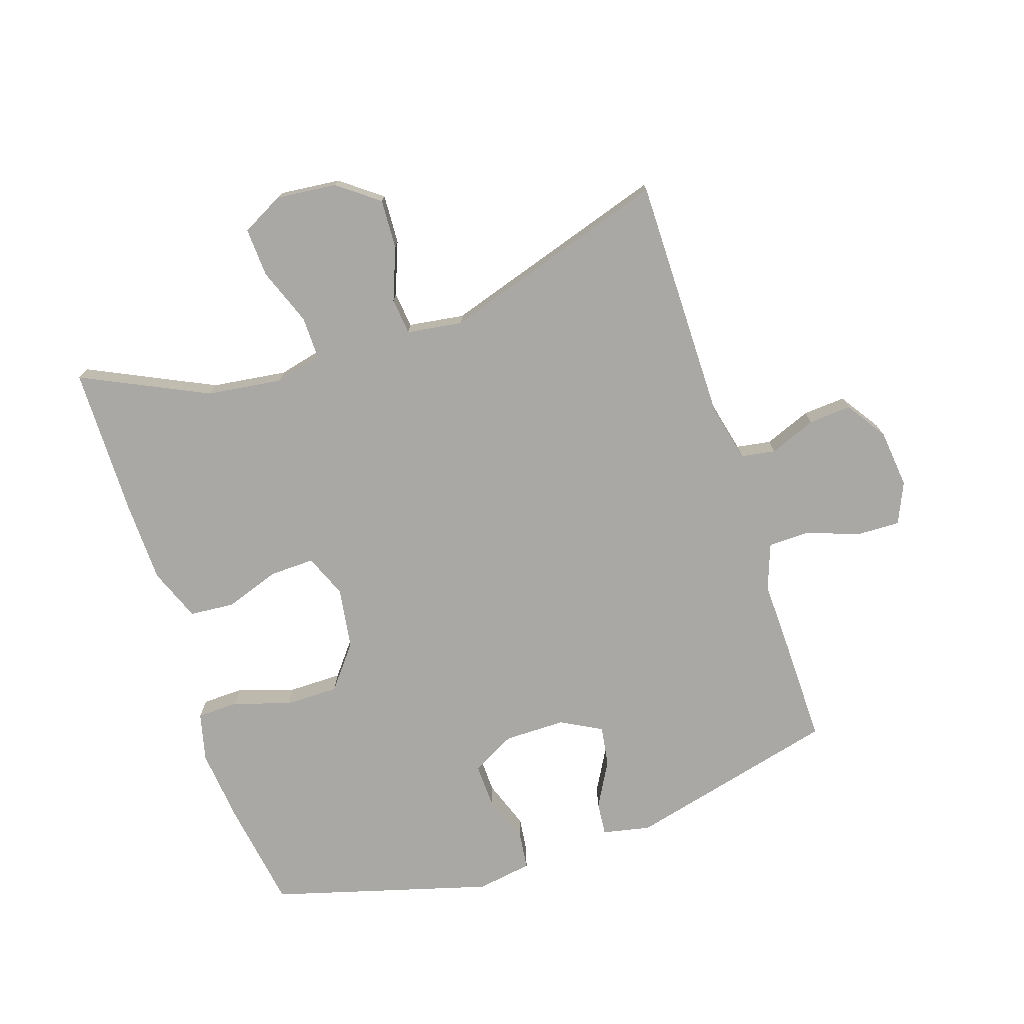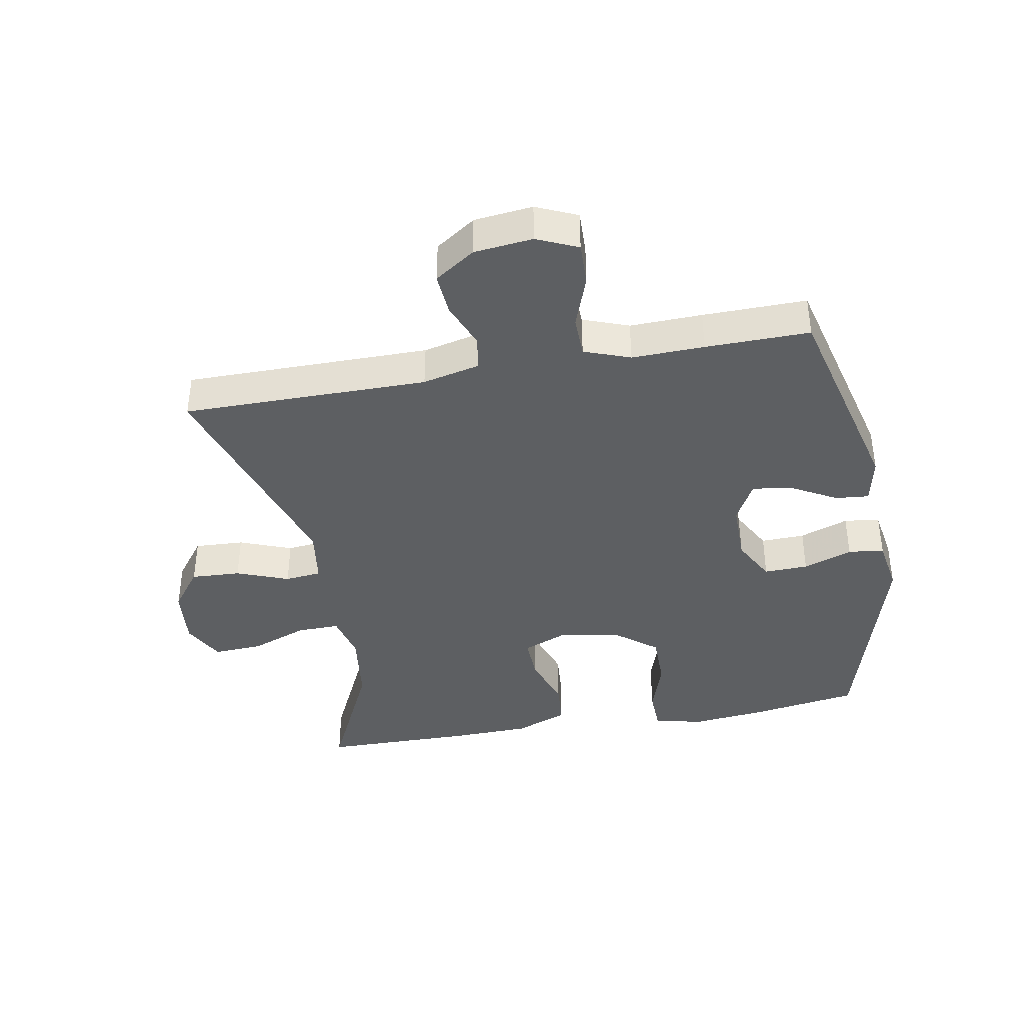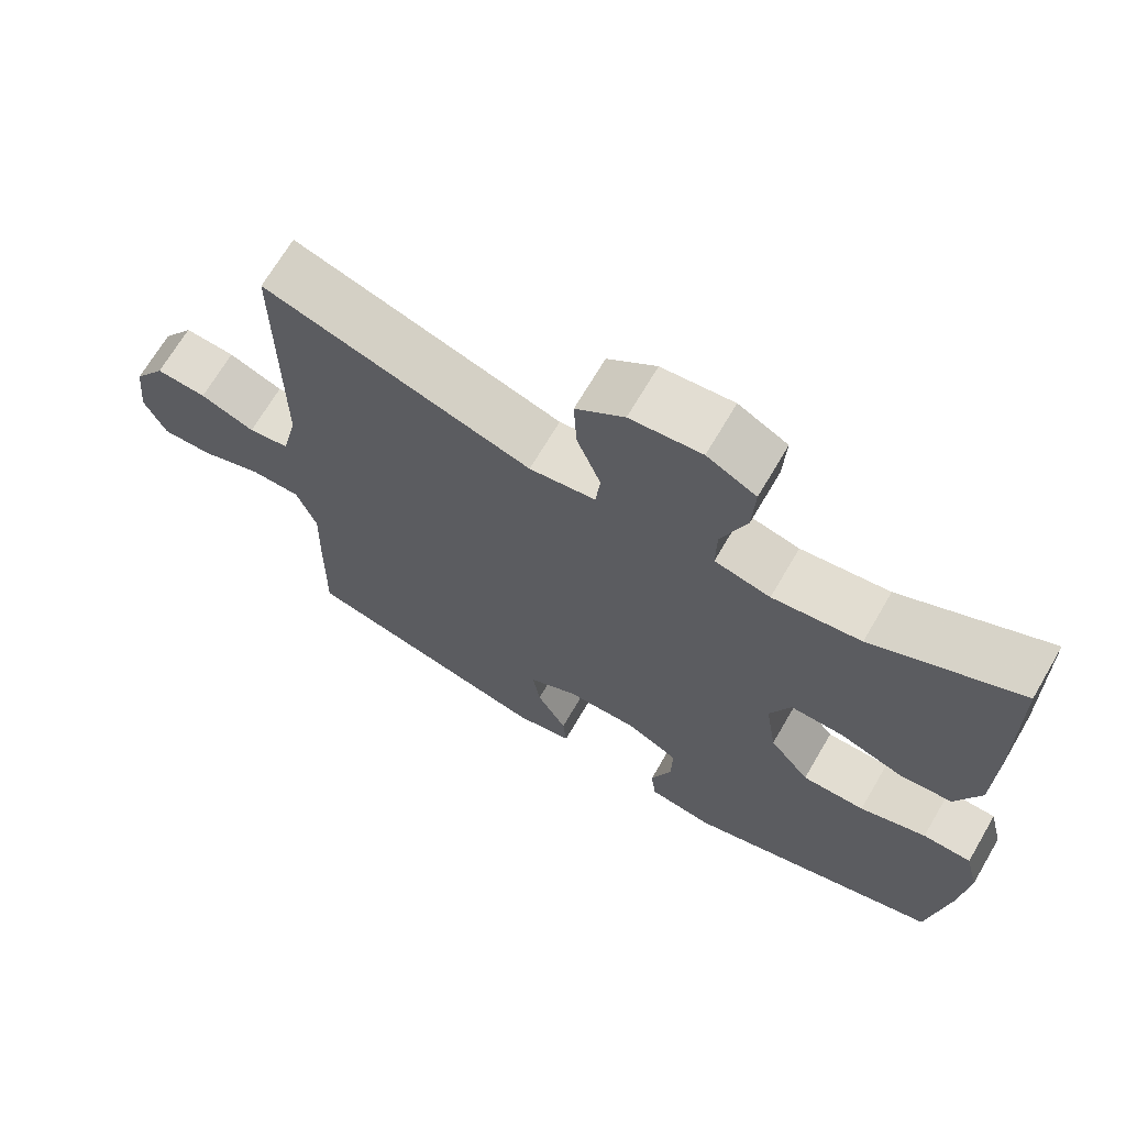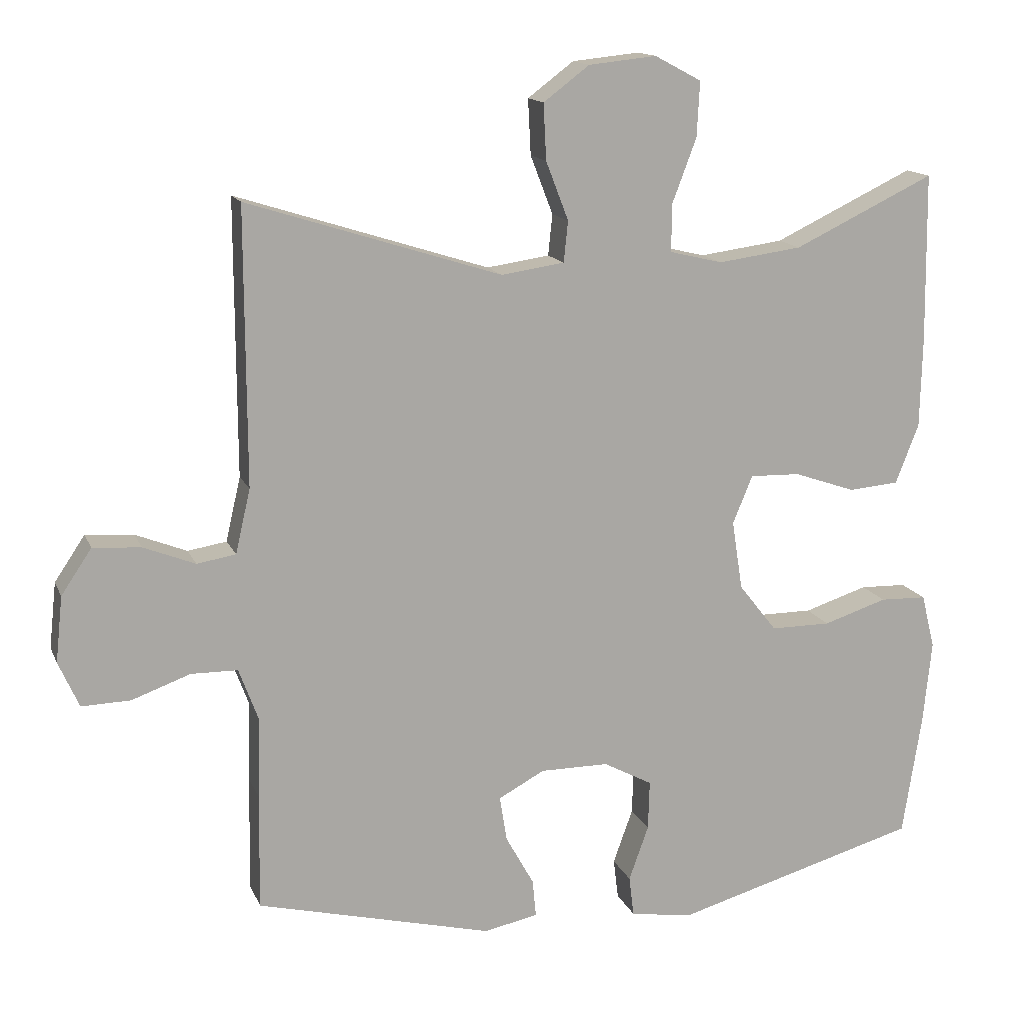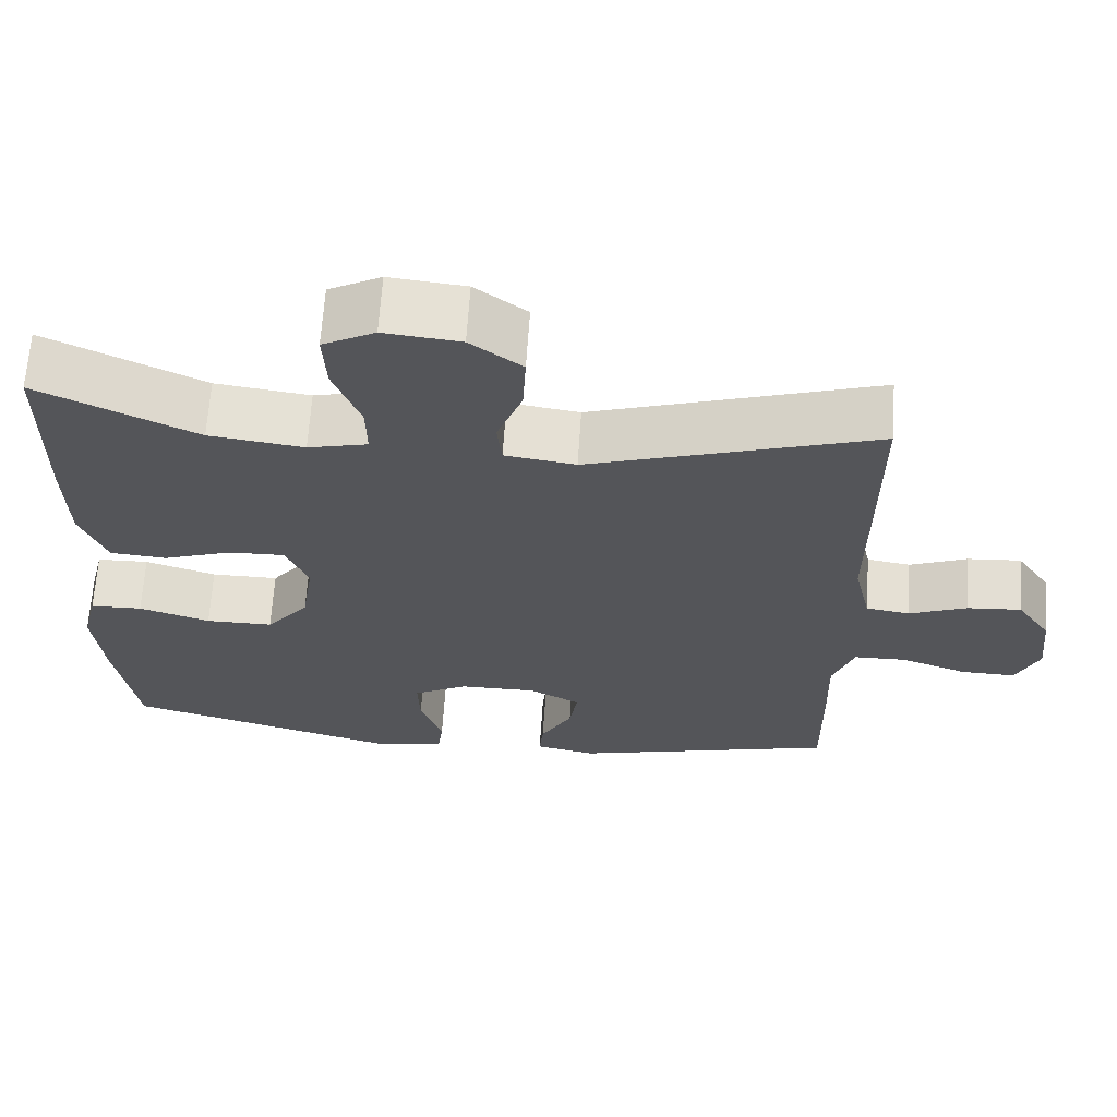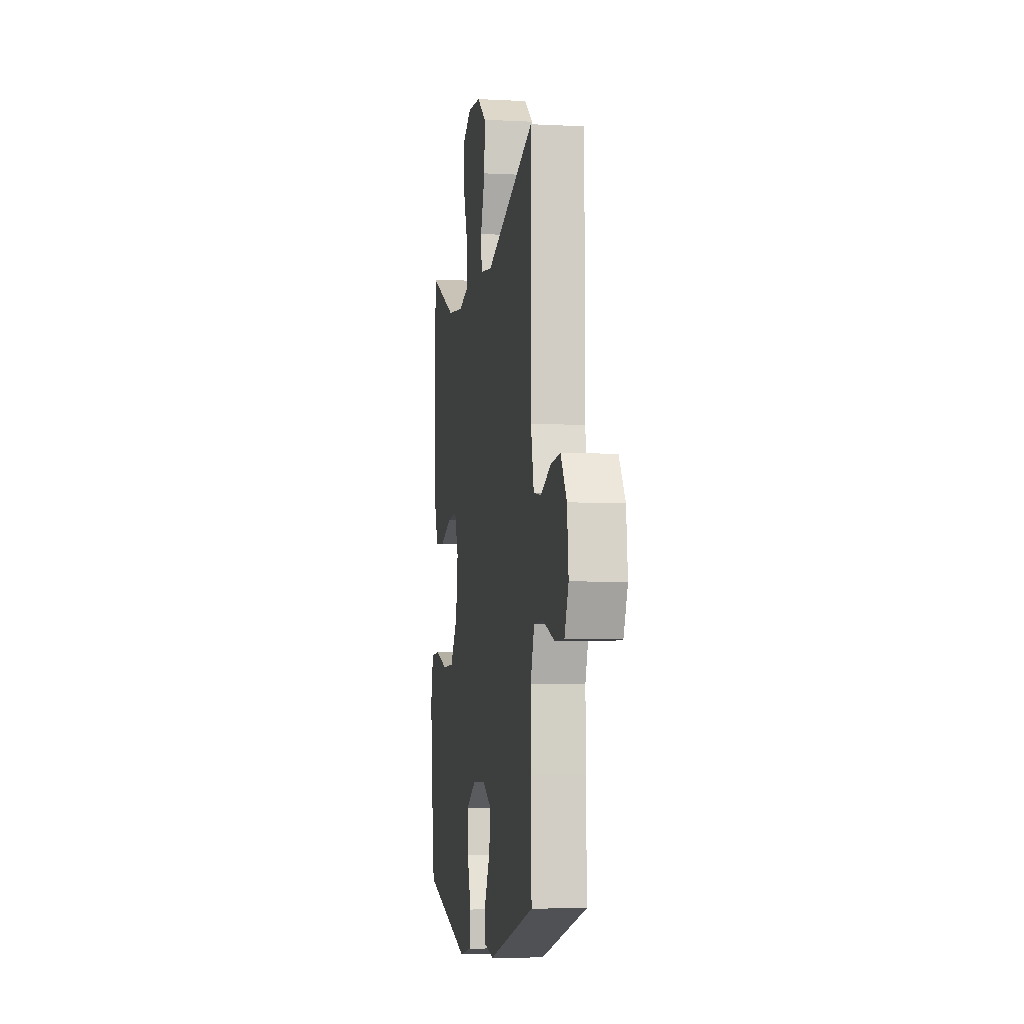
<metadata>
{"format":"obj","ext":"obj","renderer":"f3d","projection":"perspective","resolution":1024,"background":"white","views":[{"elev":-74.9,"azim":18.3,"up":"+Y"},{"elev":-39.6,"azim":100.4,"up":"+Y"},{"elev":68.5,"azim":-149.7,"up":"+Z"},{"elev":14.4,"azim":162.9,"up":"+Z"},{"elev":65.4,"azim":3.8,"up":"+Z"},{"elev":-6.3,"azim":81.2,"up":"+Z"}]}
</metadata>
<code>
v -0.5 0.07 -0.5
v -0.527 0.07 -0.327
v -0.539 0.07 -0.209
v -0.52 0.07 -0.132
v -0.454 0.07 -0.13
v -0.364 0.07 -0.159
v -0.279 0.07 -0.159
v -0.225 0.07 -0.091
v -0.21 0.07 0.007
v -0.238 0.07 0.075
v -0.309 0.07 0.073
v -0.396 0.07 0.043
v -0.467 0.07 0.049
v -0.5 0.07 0.133
v -0.503 0.07 0.261
v -0.5 0.07 0.5
v -0.301 0.07 0.405
v -0.182 0.07 0.389
v -0.107 0.07 0.407
v -0.108 0.07 0.475
v -0.142 0.07 0.565
v -0.146 0.07 0.643
v -0.08 0.07 0.678
v 0.016 0.07 0.668
v 0.081 0.07 0.619
v 0.077 0.07 0.54
v 0.045 0.07 0.457
v 0.051 0.07 0.399
v 0.14 0.07 0.386
v 0.5 0.07 0.5
v 0.499 0.07 0.11
v 0.52 0.07 0.019
v 0.575 0.07 0.01
v 0.648 0.07 0.039
v 0.716 0.07 0.044
v 0.759 0.07 -0.02
v 0.769 0.07 -0.113
v 0.74 0.07 -0.178
v 0.671 0.07 -0.176
v 0.588 0.07 -0.146
v 0.522 0.07 -0.147
v 0.495 0.07 -0.22
v 0.498 0.07 -0.335
v 0.5 0.07 -0.5
v 0.165 0.07 -0.583
v 0.089 0.07 -0.567
v 0.094 0.07 -0.514
v 0.134 0.07 -0.442
v 0.144 0.07 -0.378
v 0.079 0.07 -0.343
v -0.018 0.07 -0.343
v -0.087 0.07 -0.38
v -0.085 0.07 -0.45
v -0.057 0.07 -0.528
v -0.064 0.07 -0.585
v -0.152 0.07 -0.599
v -0.5 0 -0.5
v -0.527 0 -0.327
v -0.539 0 -0.209
v -0.52 0 -0.132
v -0.454 0 -0.13
v -0.364 0 -0.159
v -0.279 0 -0.159
v -0.225 0 -0.091
v -0.21 0 0.007
v -0.238 0 0.075
v -0.309 0 0.073
v -0.396 0 0.043
v -0.467 0 0.049
v -0.5 0 0.133
v -0.503 0 0.261
v -0.5 0 0.5
v -0.301 0 0.405
v -0.182 0 0.389
v -0.107 0 0.407
v -0.108 0 0.475
v -0.142 0 0.565
v -0.146 0 0.643
v -0.08 0 0.678
v 0.016 0 0.668
v 0.081 0 0.619
v 0.077 0 0.54
v 0.045 0 0.457
v 0.051 0 0.399
v 0.14 0 0.386
v 0.5 0 0.5
v 0.499 0 0.11
v 0.52 0 0.019
v 0.575 0 0.01
v 0.648 0 0.039
v 0.716 0 0.044
v 0.759 0 -0.02
v 0.769 0 -0.113
v 0.74 0 -0.178
v 0.671 0 -0.176
v 0.588 0 -0.146
v 0.522 0 -0.147
v 0.495 0 -0.22
v 0.498 0 -0.335
v 0.5 0 -0.5
v 0.165 0 -0.583
v 0.089 0 -0.567
v 0.094 0 -0.514
v 0.134 0 -0.442
v 0.144 0 -0.378
v 0.079 0 -0.343
v -0.018 0 -0.343
v -0.087 0 -0.38
v -0.085 0 -0.45
v -0.057 0 -0.528
v -0.064 0 -0.585
v -0.152 0 -0.599
f 4 5 6
f 3 4 6
f 2 3 6
f 1 2 6
f 56 1 6
f 55 56 6
f 54 55 6
f 53 54 6
f 52 53 6 7
f 51 52 7 8
f 50 51 8 9
f 49 50 9 10
f 46 47 48
f 45 46 48
f 44 45 48
f 43 44 48
f 42 43 48
f 41 42 48 49
f 38 39 40
f 37 38 40
f 36 37 40
f 35 36 40
f 34 35 40
f 33 34 40
f 32 33 40 41
f 41 49 10
f 32 41 10
f 31 32 10
f 25 26 27
f 24 25 27
f 23 24 27
f 22 23 27
f 21 22 27
f 20 21 27
f 19 20 27 28
f 18 19 28 29
f 15 16 17
f 14 15 17
f 13 14 17
f 12 13 17
f 11 12 17
f 11 17 18
f 31 10 11
f 30 31 11
f 29 30 11
f 11 18 29
f 62 61 60
f 62 60 59
f 62 59 58
f 62 58 57
f 62 57 112
f 62 112 111
f 62 111 110
f 62 110 109
f 63 62 109 108
f 64 63 108 107
f 65 64 107 106
f 66 65 106 105
f 104 103 102
f 104 102 101
f 104 101 100
f 104 100 99
f 104 99 98
f 105 104 98 97
f 96 95 94
f 96 94 93
f 96 93 92
f 96 92 91
f 96 91 90
f 96 90 89
f 97 96 89 88
f 66 105 97
f 66 97 88
f 66 88 87
f 83 82 81
f 83 81 80
f 83 80 79
f 83 79 78
f 83 78 77
f 83 77 76
f 84 83 76 75
f 85 84 75 74
f 73 72 71
f 73 71 70
f 73 70 69
f 73 69 68
f 73 68 67
f 74 73 67
f 67 66 87
f 67 87 86
f 67 86 85
f 85 74 67
f 1 57 58 2
f 2 58 59 3
f 3 59 60 4
f 4 60 61 5
f 5 61 62 6
f 6 62 63 7
f 7 63 64 8
f 8 64 65 9
f 9 65 66 10
f 10 66 67 11
f 11 67 68 12
f 12 68 69 13
f 13 69 70 14
f 14 70 71 15
f 15 71 72 16
f 16 72 73 17
f 17 73 74 18
f 18 74 75 19
f 19 75 76 20
f 20 76 77 21
f 21 77 78 22
f 22 78 79 23
f 23 79 80 24
f 24 80 81 25
f 25 81 82 26
f 26 82 83 27
f 27 83 84 28
f 28 84 85 29
f 29 85 86 30
f 30 86 87 31
f 31 87 88 32
f 32 88 89 33
f 33 89 90 34
f 34 90 91 35
f 35 91 92 36
f 36 92 93 37
f 37 93 94 38
f 38 94 95 39
f 39 95 96 40
f 40 96 97 41
f 41 97 98 42
f 42 98 99 43
f 43 99 100 44
f 44 100 101 45
f 45 101 102 46
f 46 102 103 47
f 47 103 104 48
f 48 104 105 49
f 49 105 106 50
f 50 106 107 51
f 51 107 108 52
f 52 108 109 53
f 53 109 110 54
f 54 110 111 55
f 55 111 112 56
f 56 112 57 1

</code>
